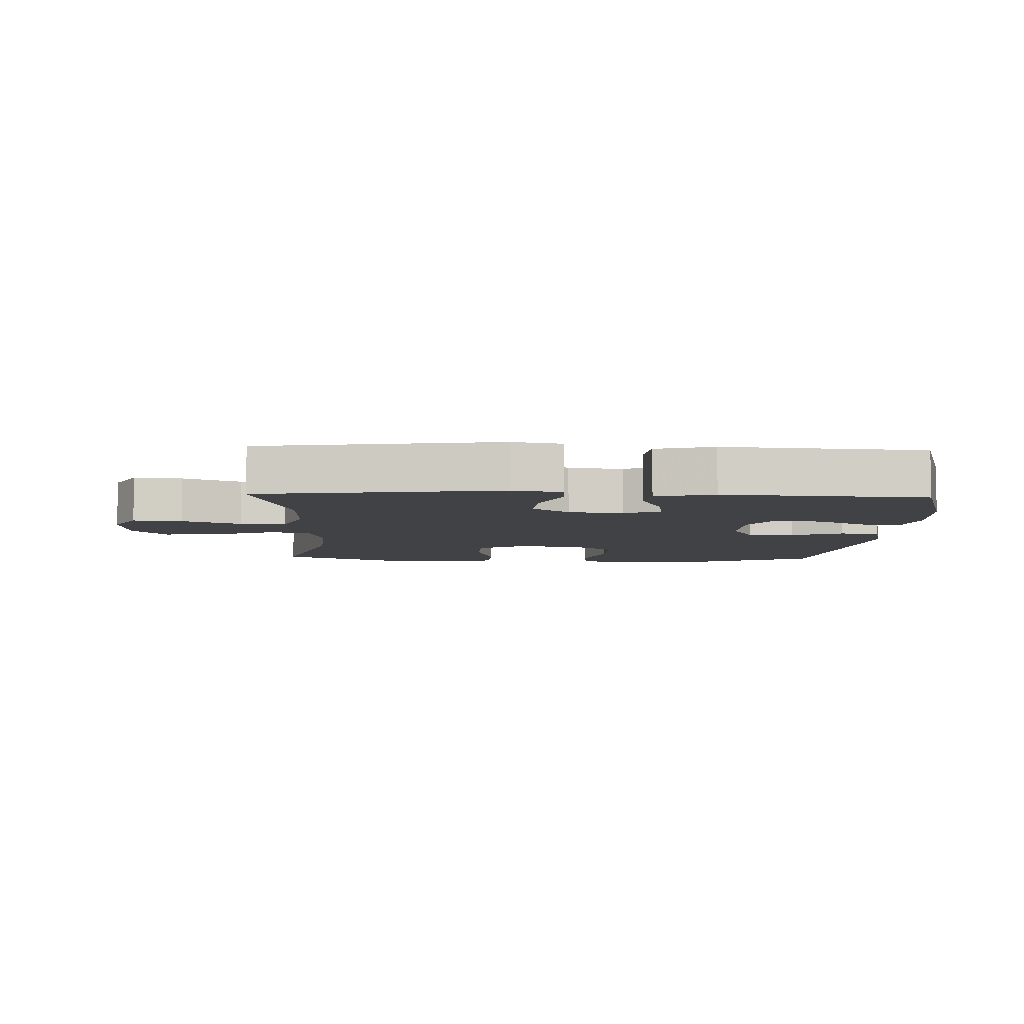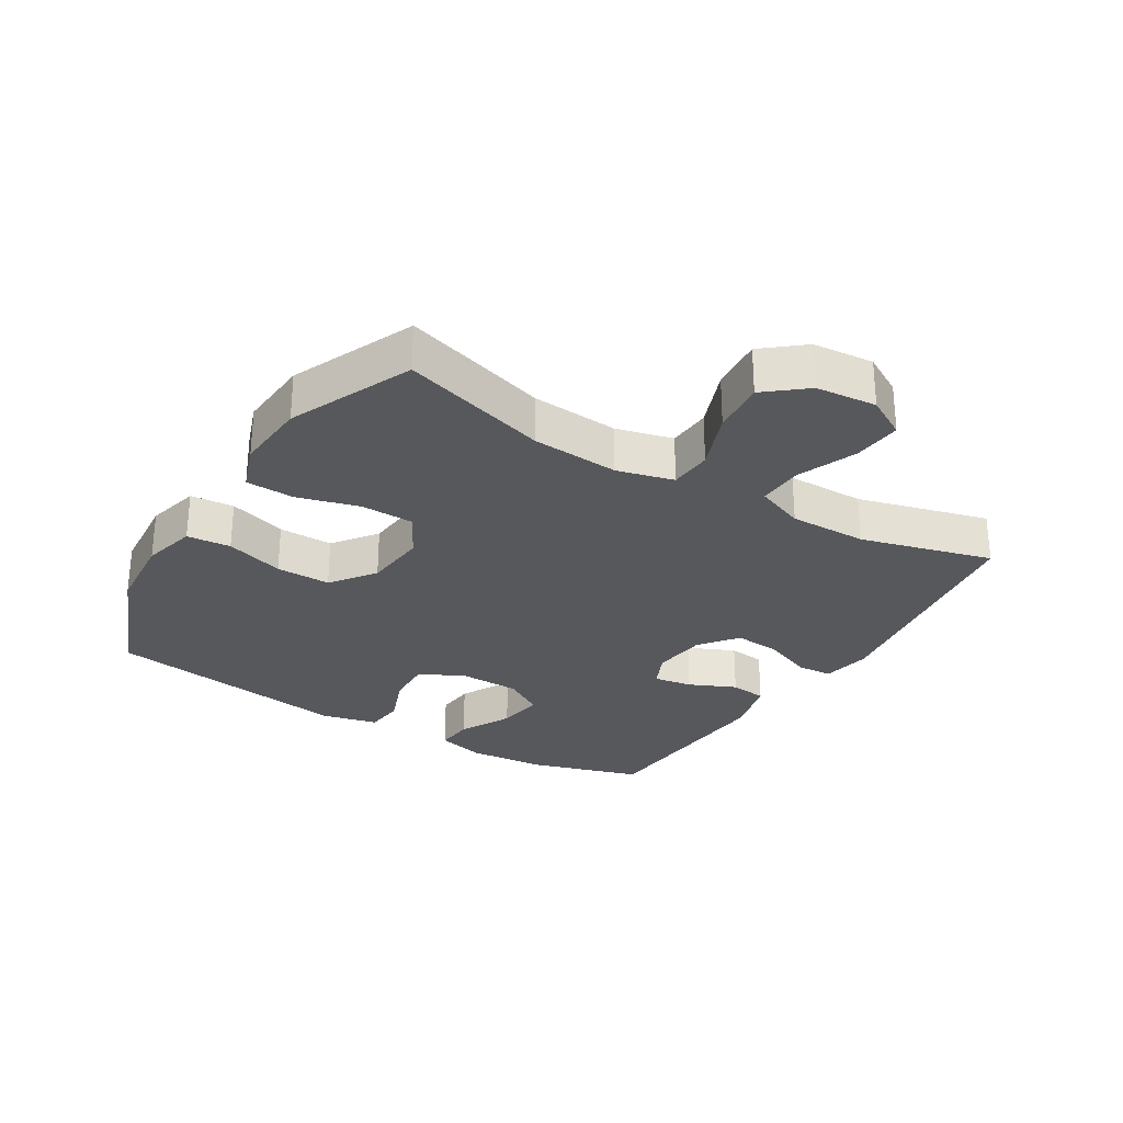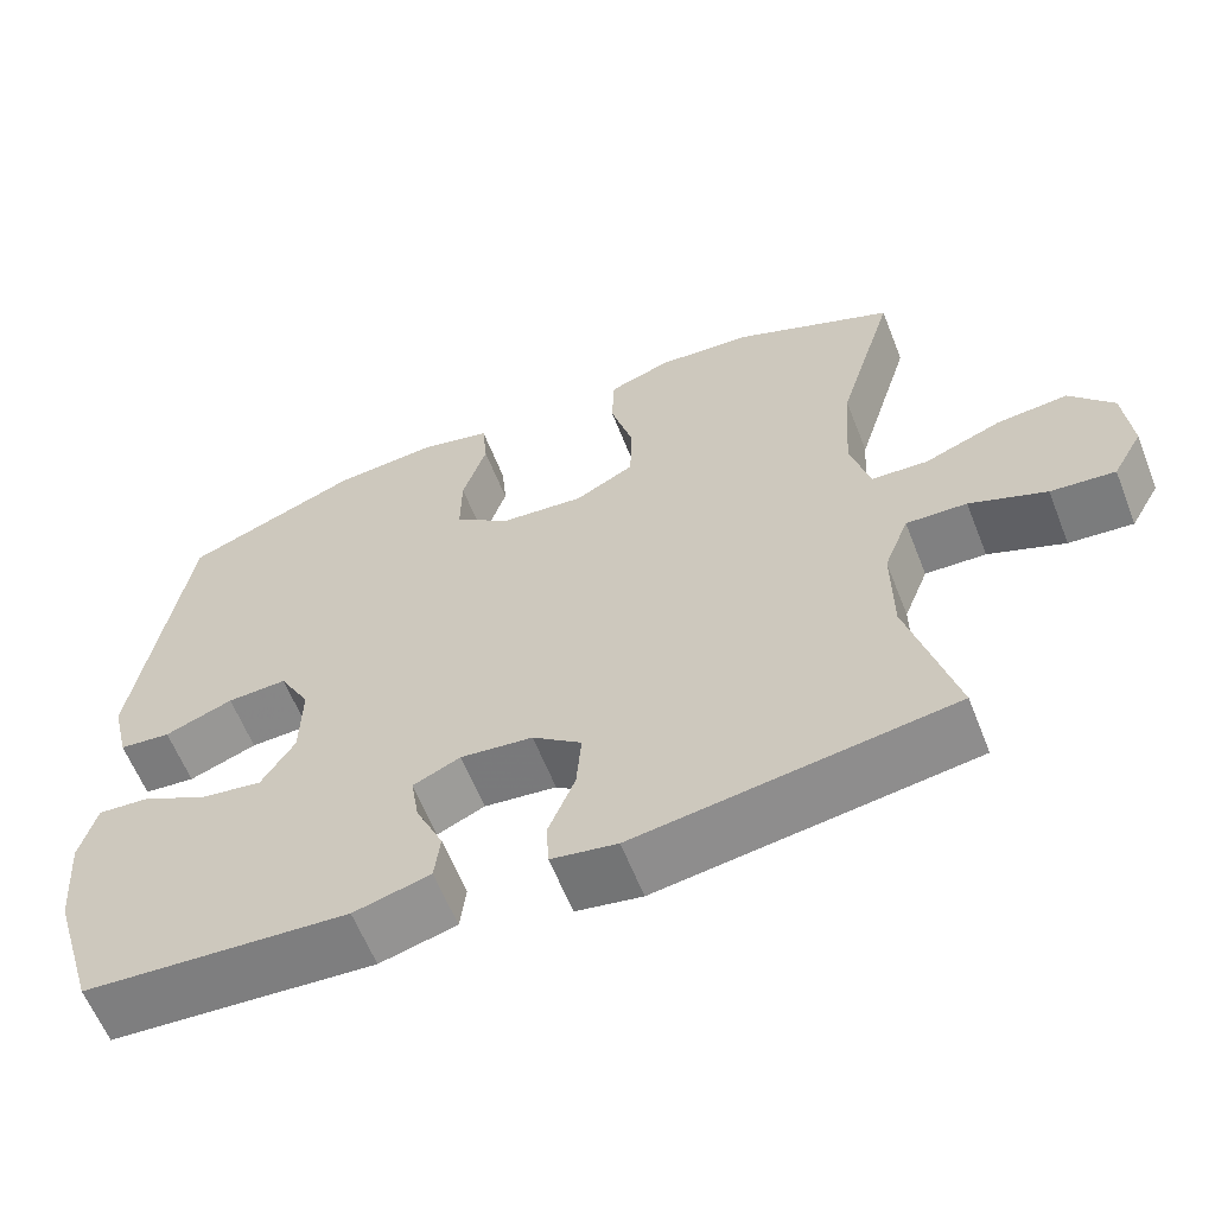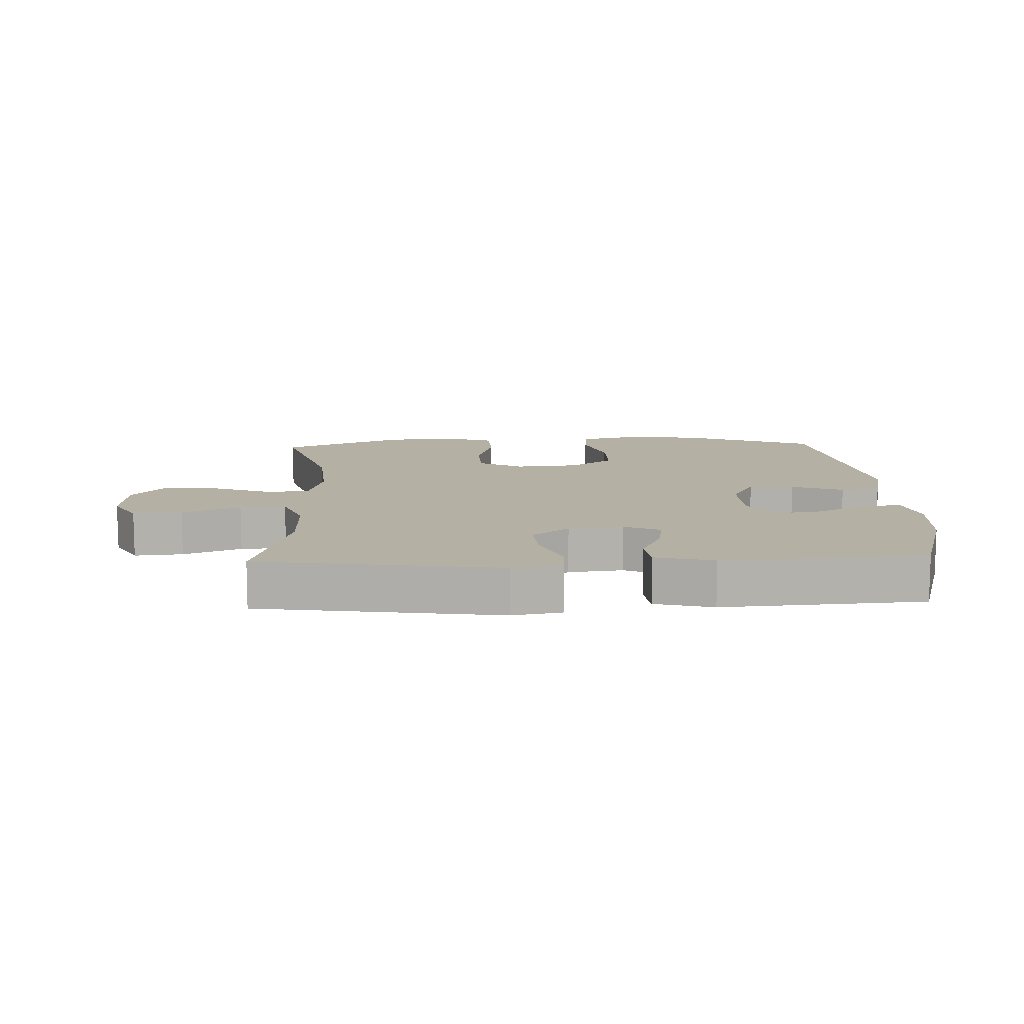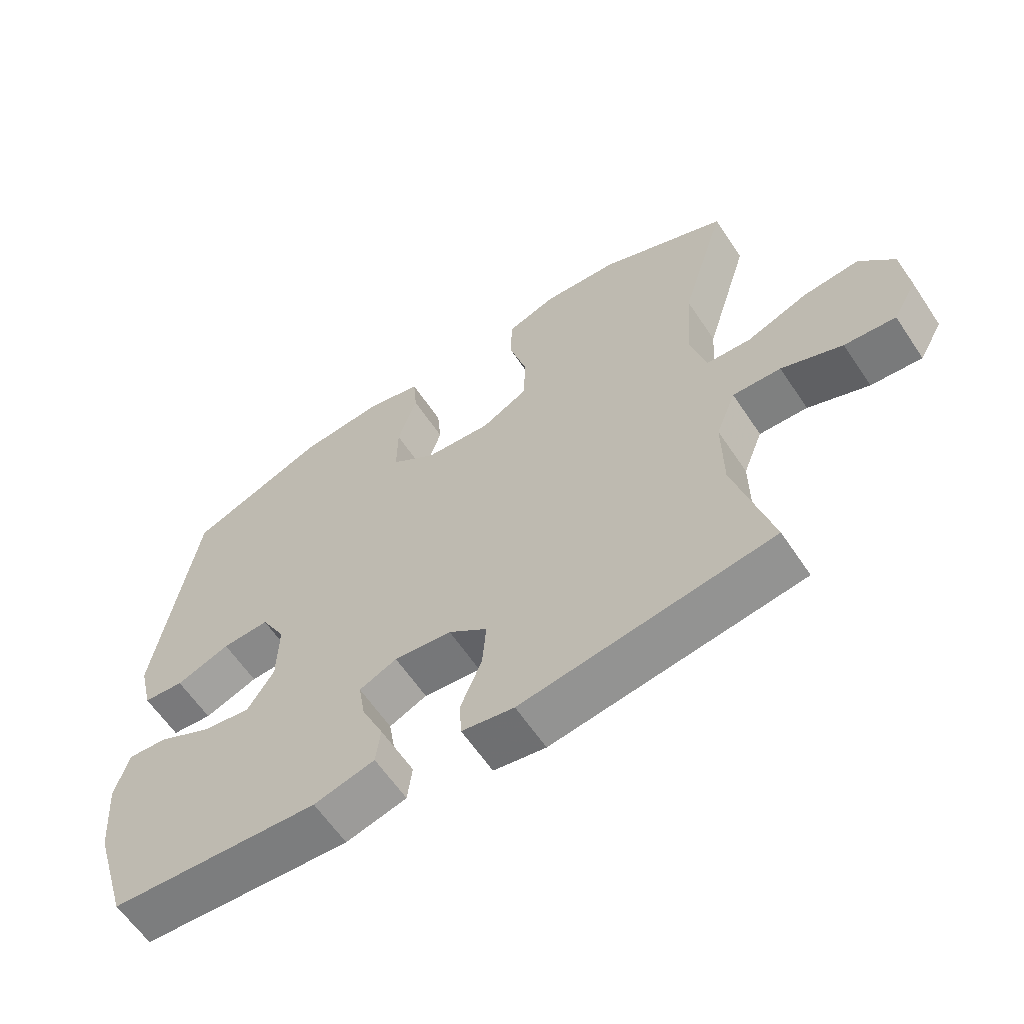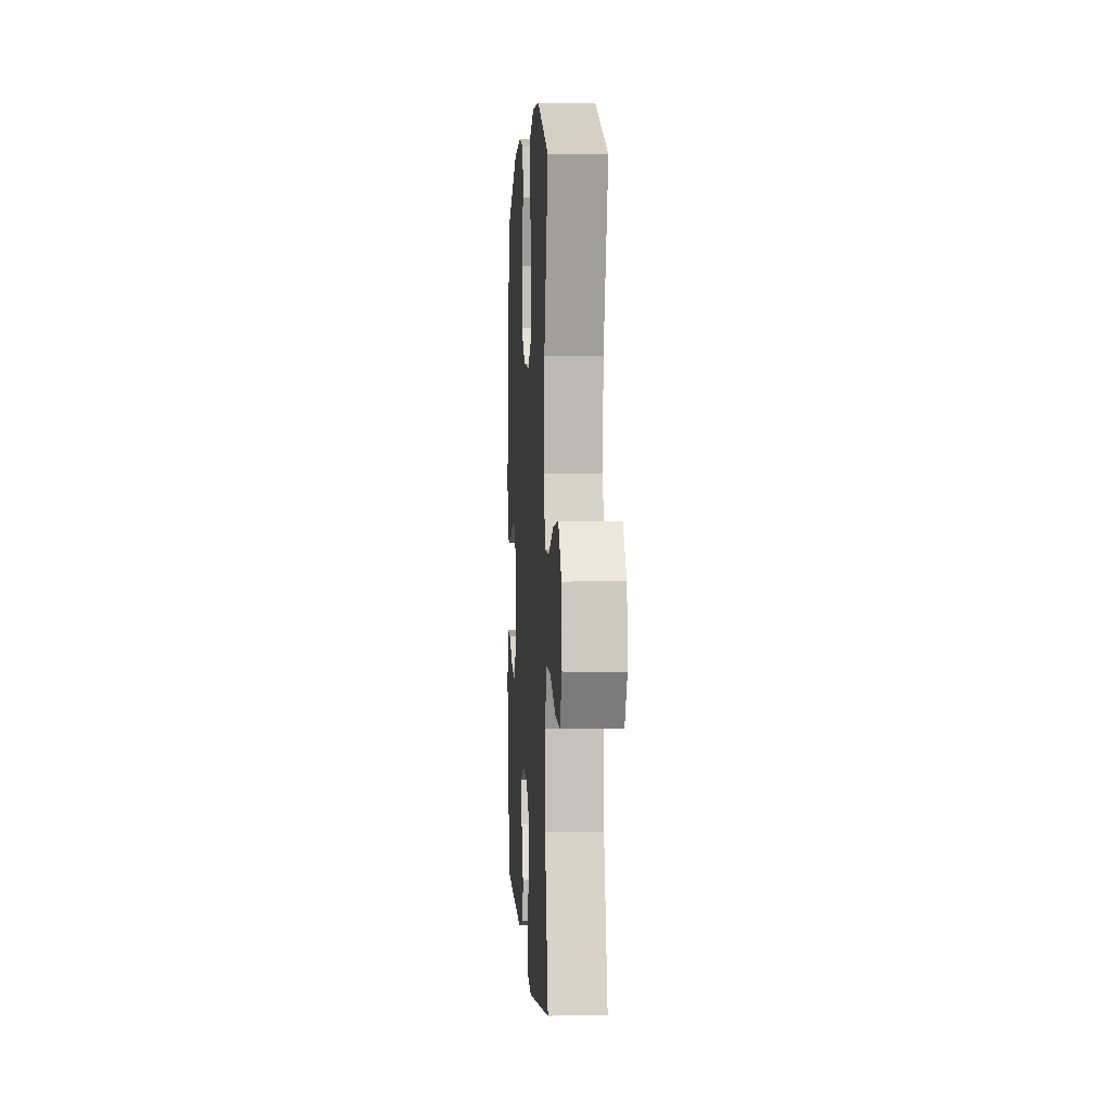
<metadata>
{"format":"obj","ext":"obj","renderer":"f3d","projection":"perspective","resolution":1024,"background":"white","views":[{"elev":-6.5,"azim":177.6,"up":"+Y"},{"elev":-28.3,"azim":58.5,"up":"+Y"},{"elev":-61.2,"azim":21.5,"up":"+Z"},{"elev":11.4,"azim":177.6,"up":"+Y"},{"elev":-61.5,"azim":33.7,"up":"+Z"},{"elev":2.4,"azim":86.4,"up":"+Z"}]}
</metadata>
<code>
v 0.5 0.07 0.5
v 0.431 0.07 0.27
v 0.421 0.07 0.132
v 0.444 0.07 0.043
v 0.512 0.07 0.039
v 0.605 0.07 0.075
v 0.69 0.07 0.083
v 0.742 0.07 0.02
v 0.751 0.07 -0.076
v 0.715 0.07 -0.14
v 0.638 0.07 -0.133
v 0.546 0.07 -0.096
v 0.473 0.07 -0.093
v 0.443 0.07 -0.17
v 0.444 0.07 -0.293
v 0.5 0.07 -0.5
v 0.121 0.07 -0.556
v 0.042 0.07 -0.542
v 0.039 0.07 -0.486
v 0.071 0.07 -0.407
v 0.077 0.07 -0.334
v 0.018 0.07 -0.288
v -0.069 0.07 -0.278
v -0.126 0.07 -0.304
v -0.116 0.07 -0.365
v -0.083 0.07 -0.439
v -0.09 0.07 -0.497
v -0.182 0.07 -0.521
v -0.5 0.07 -0.5
v -0.554 0.07 -0.322
v -0.564 0.07 -0.199
v -0.544 0.07 -0.123
v -0.483 0.07 -0.128
v -0.401 0.07 -0.17
v -0.328 0.07 -0.181
v -0.288 0.07 -0.117
v -0.286 0.07 -0.018
v -0.323 0.07 0.05
v -0.395 0.07 0.047
v -0.477 0.07 0.016
v -0.539 0.07 0.022
v -0.56 0.07 0.11
v -0.5 0.07 0.5
v -0.289 0.07 0.585
v -0.162 0.07 0.596
v -0.077 0.07 0.575
v -0.071 0.07 0.506
v -0.1 0.07 0.414
v -0.101 0.07 0.328
v -0.032 0.07 0.277
v 0.068 0.07 0.268
v 0.139 0.07 0.307
v 0.141 0.07 0.391
v 0.114 0.07 0.489
v 0.117 0.07 0.565
v 0.192 0.07 0.592
v 0.306 0.07 0.584
v 0.5 0 0.5
v 0.431 0 0.27
v 0.421 0 0.132
v 0.444 0 0.043
v 0.512 0 0.039
v 0.605 0 0.075
v 0.69 0 0.083
v 0.742 0 0.02
v 0.751 0 -0.076
v 0.715 0 -0.14
v 0.638 0 -0.133
v 0.546 0 -0.096
v 0.473 0 -0.093
v 0.443 0 -0.17
v 0.444 0 -0.293
v 0.5 0 -0.5
v 0.121 0 -0.556
v 0.042 0 -0.542
v 0.039 0 -0.486
v 0.071 0 -0.407
v 0.077 0 -0.334
v 0.018 0 -0.288
v -0.069 0 -0.278
v -0.126 0 -0.304
v -0.116 0 -0.365
v -0.083 0 -0.439
v -0.09 0 -0.497
v -0.182 0 -0.521
v -0.5 0 -0.5
v -0.554 0 -0.322
v -0.564 0 -0.199
v -0.544 0 -0.123
v -0.483 0 -0.128
v -0.401 0 -0.17
v -0.328 0 -0.181
v -0.288 0 -0.117
v -0.286 0 -0.018
v -0.323 0 0.05
v -0.395 0 0.047
v -0.477 0 0.016
v -0.539 0 0.022
v -0.56 0 0.11
v -0.5 0 0.5
v -0.289 0 0.585
v -0.162 0 0.596
v -0.077 0 0.575
v -0.071 0 0.506
v -0.1 0 0.414
v -0.101 0 0.328
v -0.032 0 0.277
v 0.068 0 0.268
v 0.139 0 0.307
v 0.141 0 0.391
v 0.114 0 0.489
v 0.117 0 0.565
v 0.192 0 0.592
v 0.306 0 0.584
f 57 1 2
f 56 57 2
f 55 56 2
f 54 55 2
f 53 54 2
f 52 53 2 3
f 51 52 3 4
f 50 51 4
f 46 47 48
f 45 46 48
f 44 45 48
f 43 44 48
f 42 43 48
f 41 42 48
f 40 41 48
f 39 40 48
f 38 39 48 49
f 37 38 49 50
f 32 33 34
f 31 32 34
f 30 31 34
f 29 30 34
f 28 29 34
f 27 28 34
f 26 27 34
f 25 26 34
f 24 25 34 35
f 23 24 35 36
f 18 19 20
f 17 18 20
f 16 17 20
f 15 16 20
f 14 15 20 21
f 13 14 21 22
f 10 11 12
f 9 10 12
f 8 9 12
f 7 8 12
f 6 7 12
f 5 6 12
f 4 5 12 13
f 36 37 50
f 23 36 50
f 22 23 50
f 13 22 50
f 4 13 50
f 59 58 114
f 59 114 113
f 59 113 112
f 59 112 111
f 59 111 110
f 60 59 110 109
f 61 60 109 108
f 61 108 107
f 105 104 103
f 105 103 102
f 105 102 101
f 105 101 100
f 105 100 99
f 105 99 98
f 105 98 97
f 105 97 96
f 106 105 96 95
f 107 106 95 94
f 91 90 89
f 91 89 88
f 91 88 87
f 91 87 86
f 91 86 85
f 91 85 84
f 91 84 83
f 91 83 82
f 92 91 82 81
f 93 92 81 80
f 77 76 75
f 77 75 74
f 77 74 73
f 77 73 72
f 78 77 72 71
f 79 78 71 70
f 69 68 67
f 69 67 66
f 69 66 65
f 69 65 64
f 69 64 63
f 69 63 62
f 70 69 62 61
f 107 94 93
f 107 93 80
f 107 80 79
f 107 79 70
f 107 70 61
f 1 58 59 2
f 2 59 60 3
f 3 60 61 4
f 4 61 62 5
f 5 62 63 6
f 6 63 64 7
f 7 64 65 8
f 8 65 66 9
f 9 66 67 10
f 10 67 68 11
f 11 68 69 12
f 12 69 70 13
f 13 70 71 14
f 14 71 72 15
f 15 72 73 16
f 16 73 74 17
f 17 74 75 18
f 18 75 76 19
f 19 76 77 20
f 20 77 78 21
f 21 78 79 22
f 22 79 80 23
f 23 80 81 24
f 24 81 82 25
f 25 82 83 26
f 26 83 84 27
f 27 84 85 28
f 28 85 86 29
f 29 86 87 30
f 30 87 88 31
f 31 88 89 32
f 32 89 90 33
f 33 90 91 34
f 34 91 92 35
f 35 92 93 36
f 36 93 94 37
f 37 94 95 38
f 38 95 96 39
f 39 96 97 40
f 40 97 98 41
f 41 98 99 42
f 42 99 100 43
f 43 100 101 44
f 44 101 102 45
f 45 102 103 46
f 46 103 104 47
f 47 104 105 48
f 48 105 106 49
f 49 106 107 50
f 50 107 108 51
f 51 108 109 52
f 52 109 110 53
f 53 110 111 54
f 54 111 112 55
f 55 112 113 56
f 56 113 114 57
f 57 114 58 1

</code>
